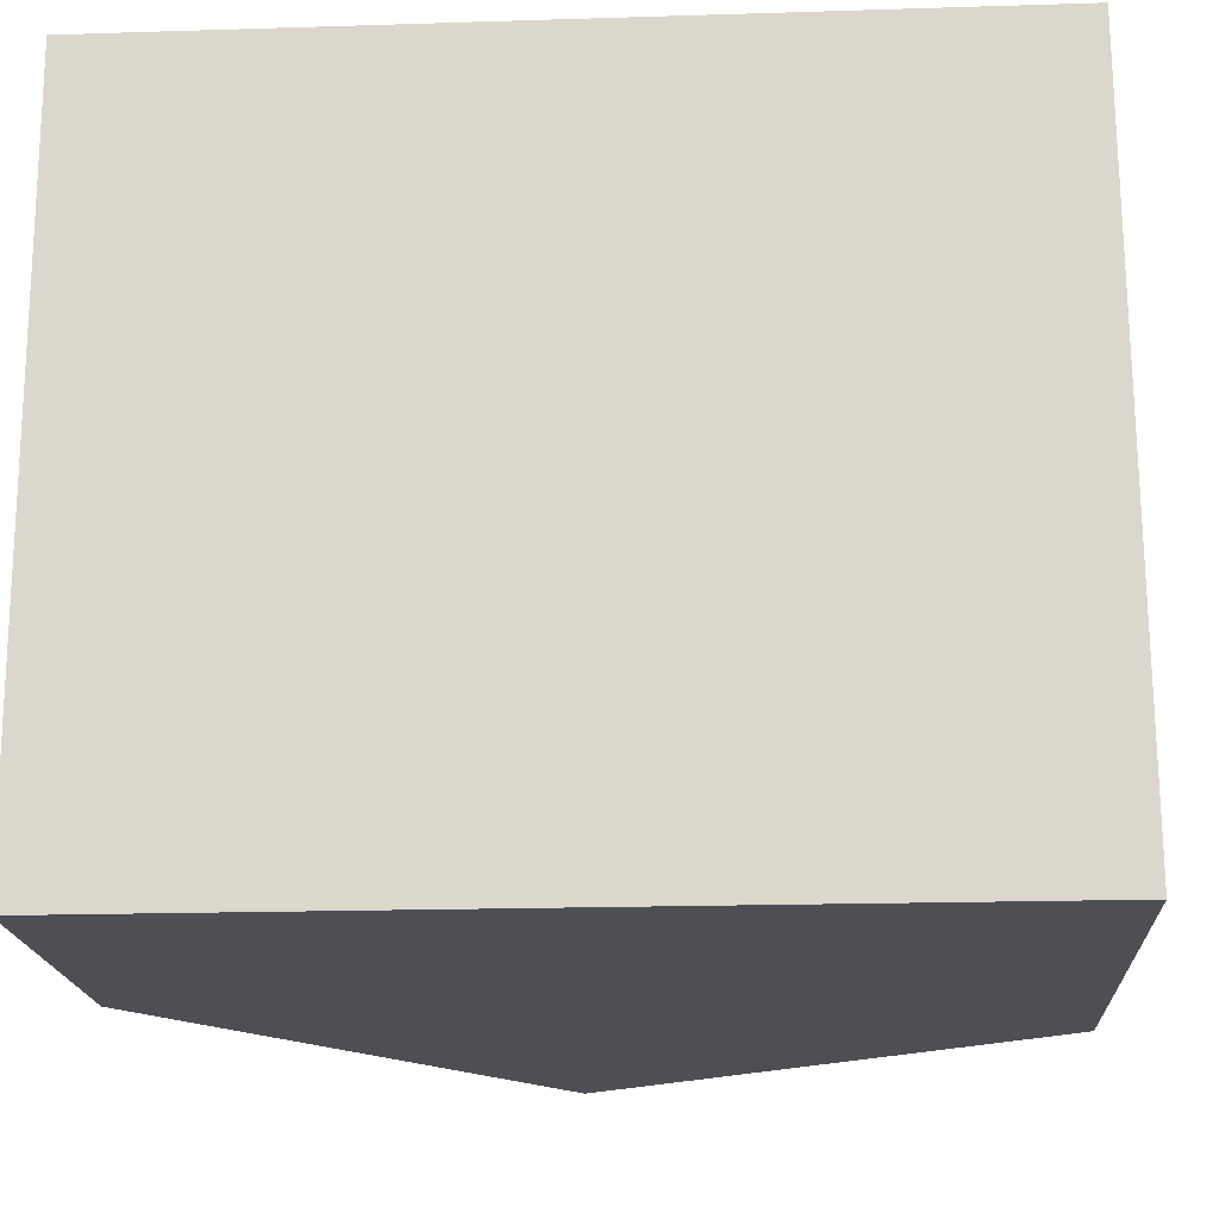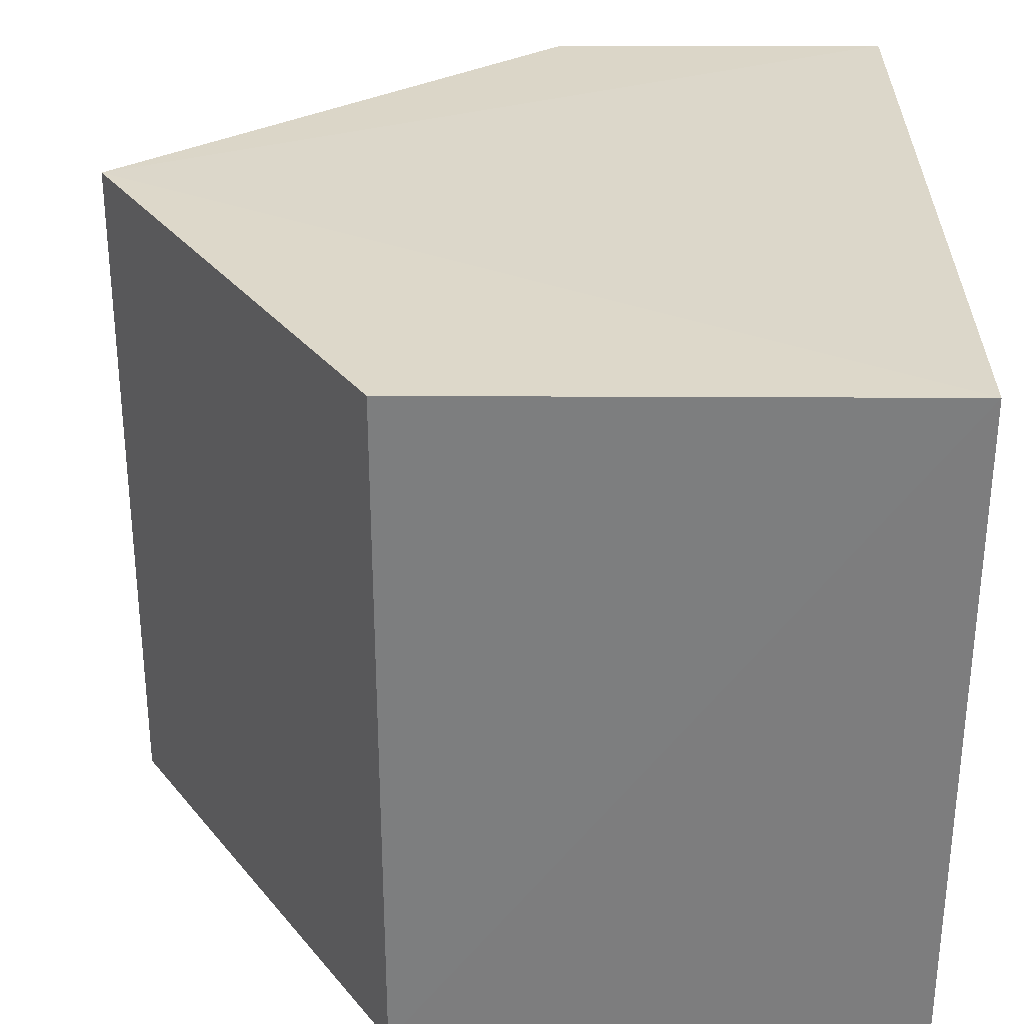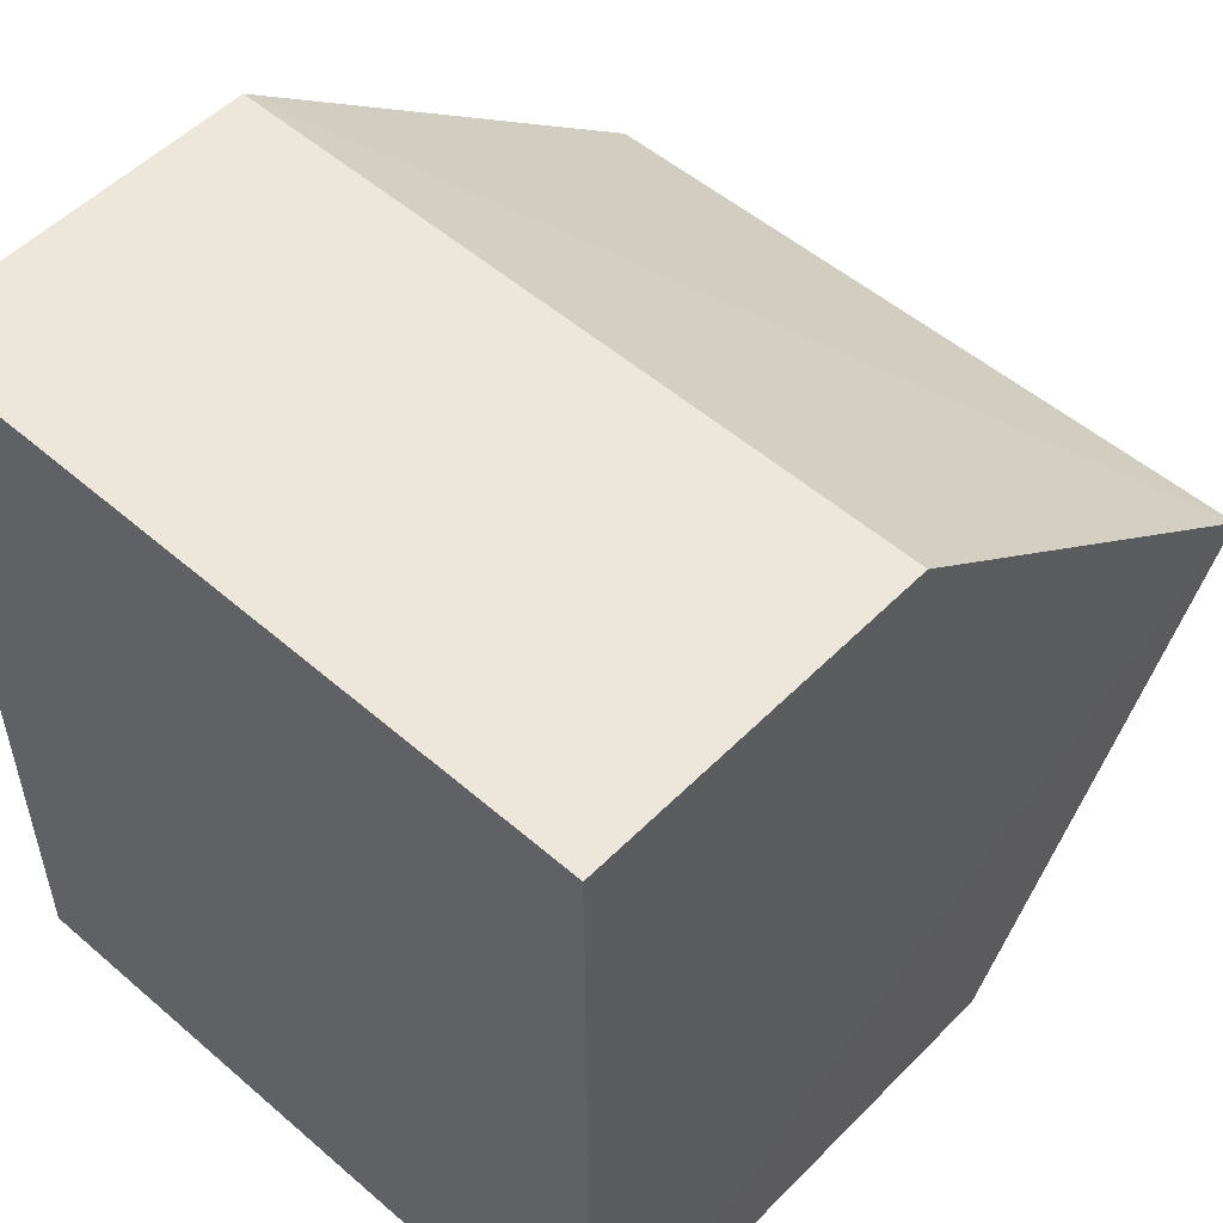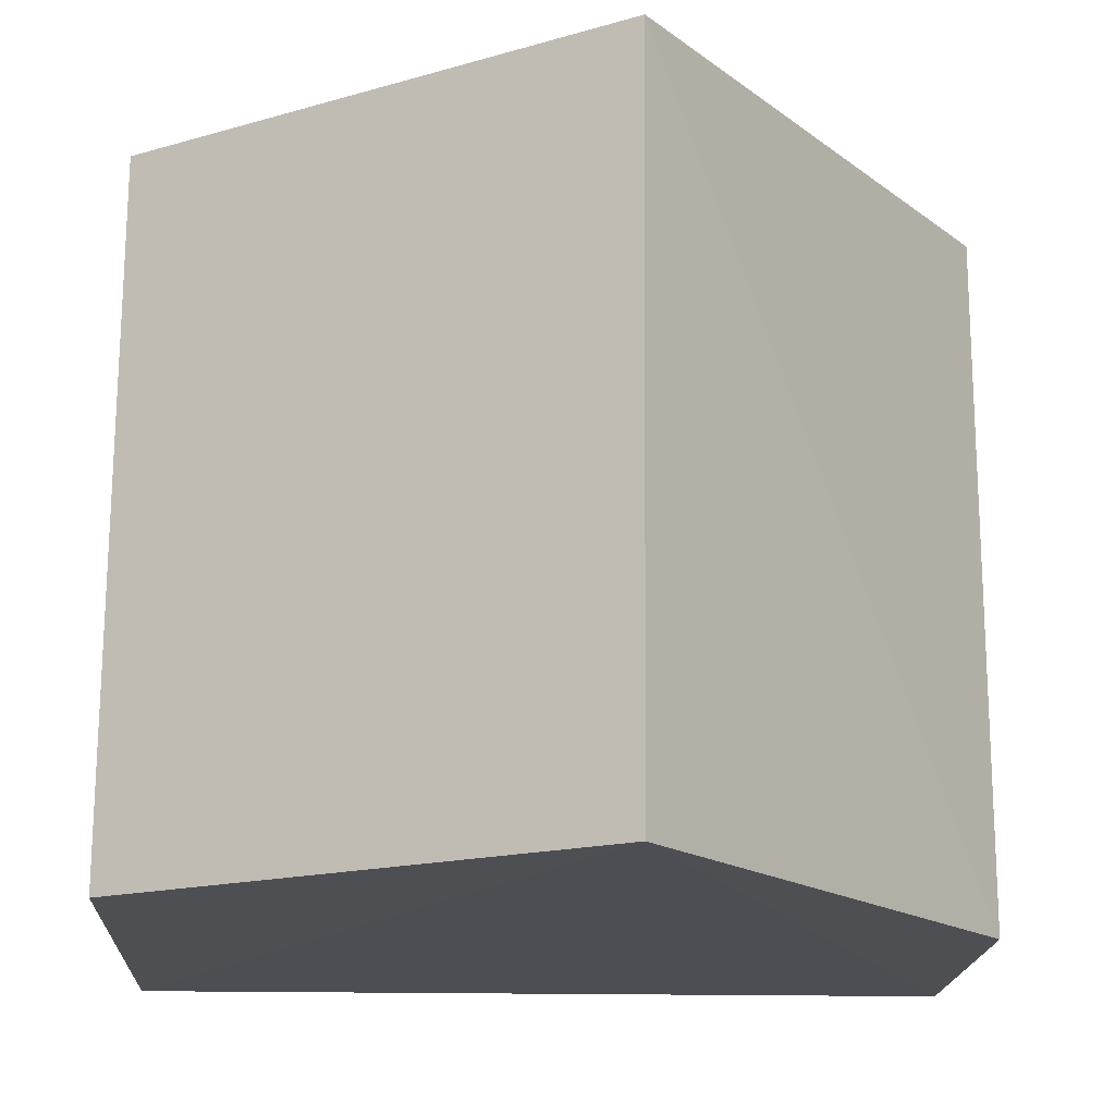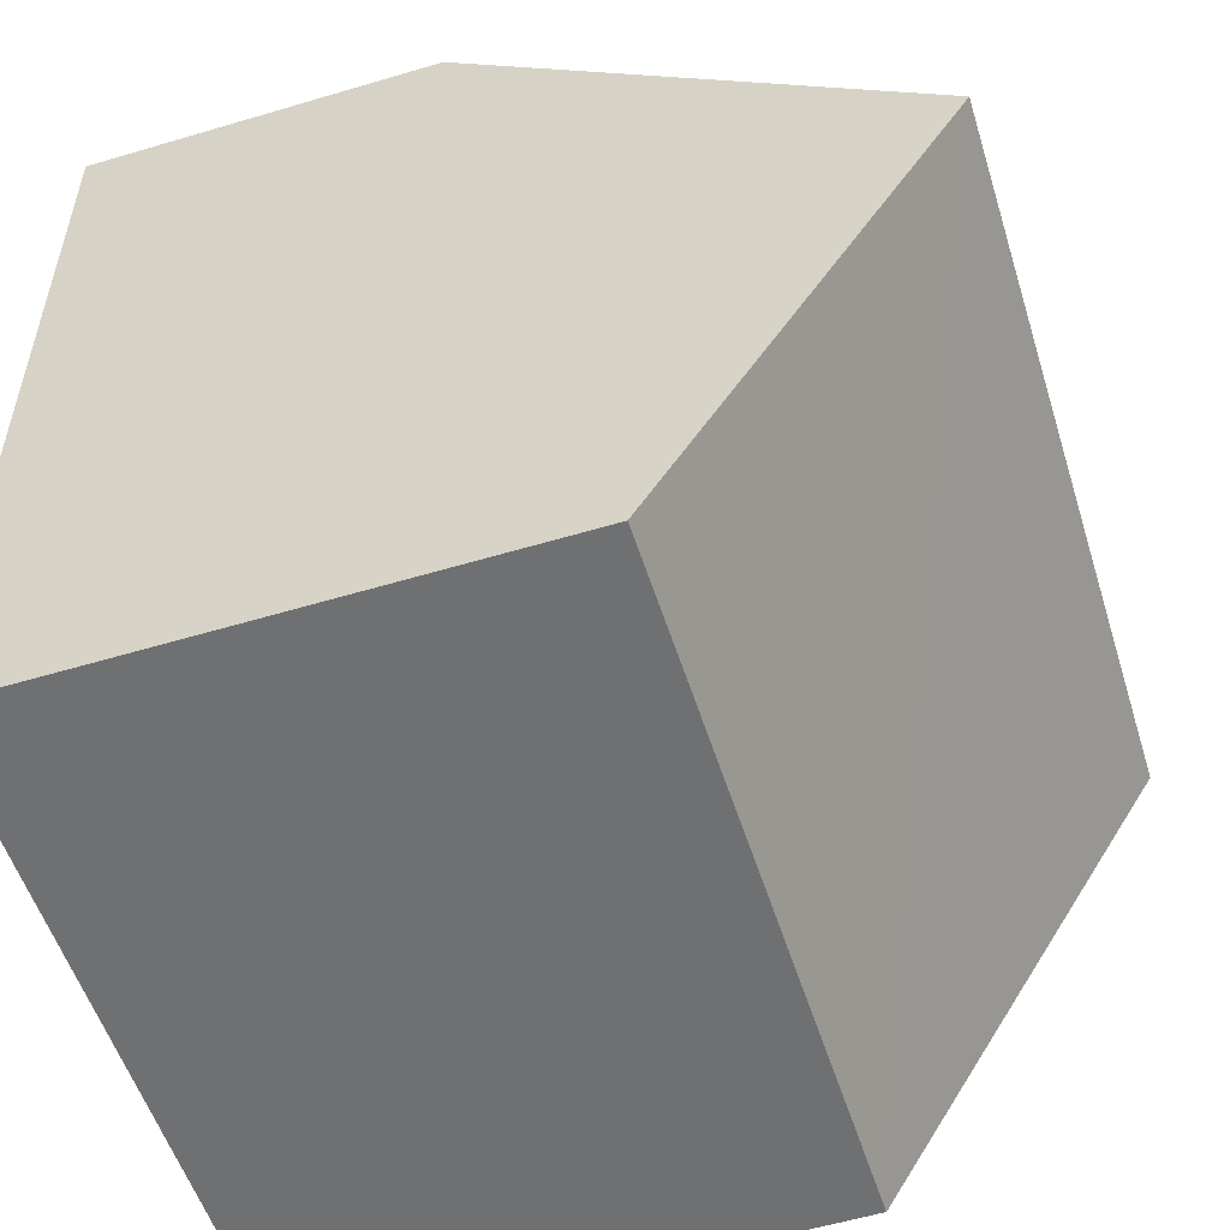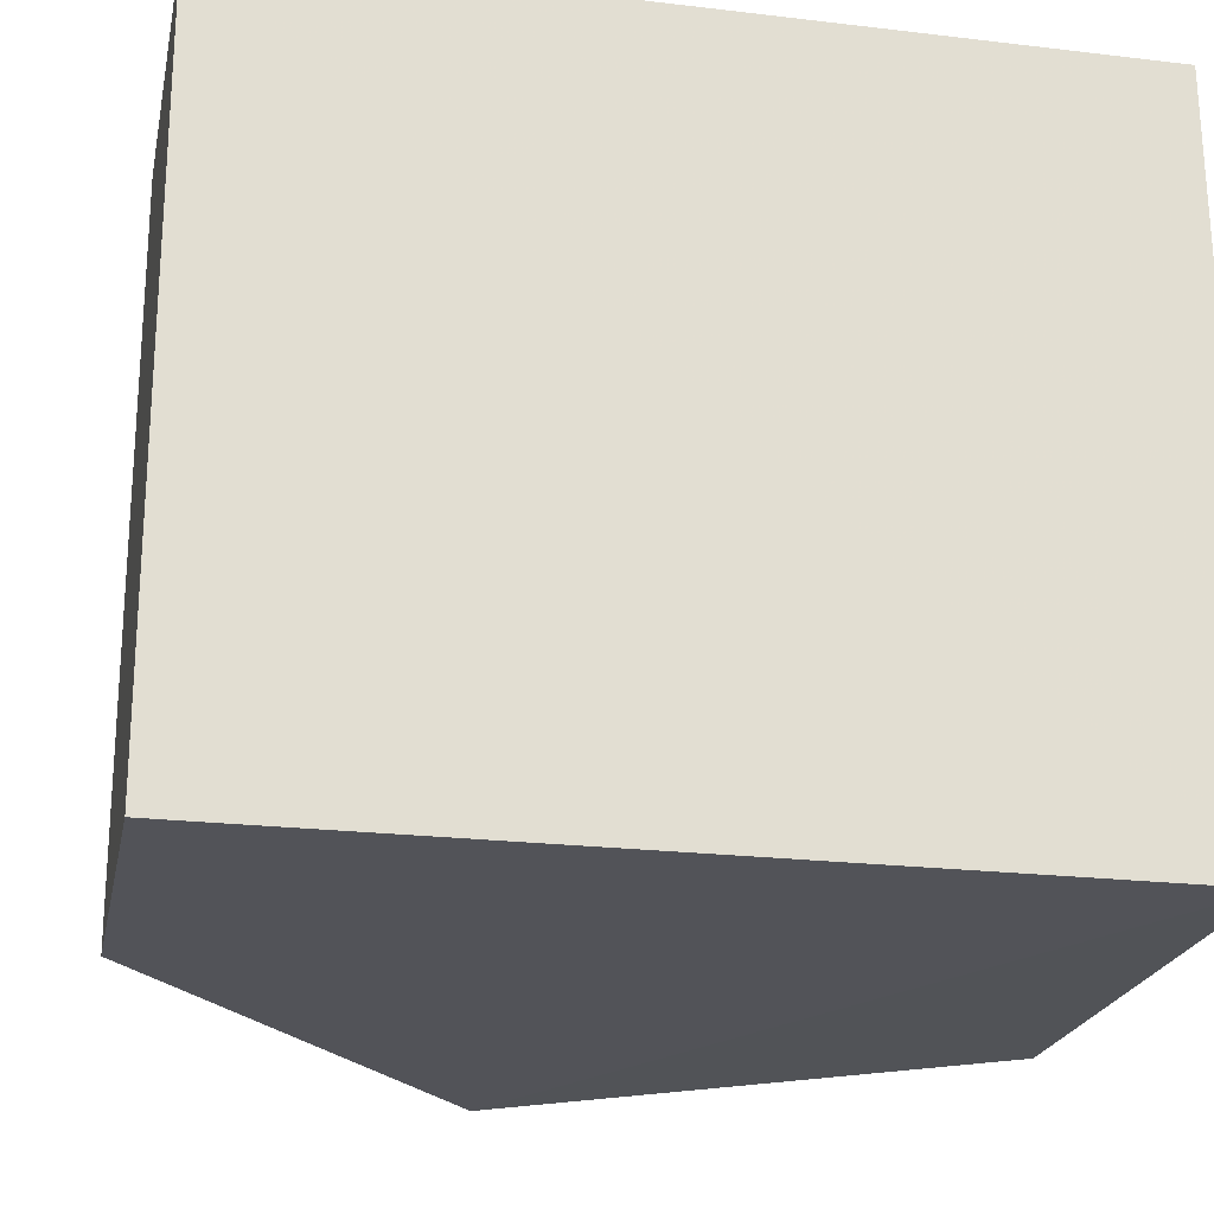
<metadata>
{"format":"obj","ext":"obj","renderer":"f3d","projection":"perspective","resolution":1024,"background":"white","views":[{"elev":-18.0,"azim":93.8,"up":"+Y"},{"elev":-59.6,"azim":0.1,"up":"+Z"},{"elev":52.8,"azim":133.0,"up":"+Z"},{"elev":-17.6,"azim":-92.5,"up":"+Y"},{"elev":-54.3,"azim":-162.5,"up":"+Z"},{"elev":-22.4,"azim":78.6,"up":"+Y"}]}
</metadata>
<code>
v -0.09625 0.00363 0.039
v -0.09625 -0.02922 0.039
v -0.09633 -0.02922 0.000182
v -0.1207 0.00361 0.0006146
v -0.134 0.003827 0.02224
v -0.0964 0.003612 0.0004198
v -0.1127 -0.02922 0.039
v -0.1338 -0.02943 0.02194
v -0.1127 0.00363 0.039
v -0.1207 -0.02921 0.00047
f 1 2 3
f 6 1 3
f 6 3 4
f 6 5 1
f 6 4 5
f 7 2 1
f 8 7 5
f 8 3 2
f 8 2 7
f 9 7 1
f 9 1 5
f 9 5 7
f 10 8 5
f 10 5 4
f 10 4 3
f 10 3 8

</code>
